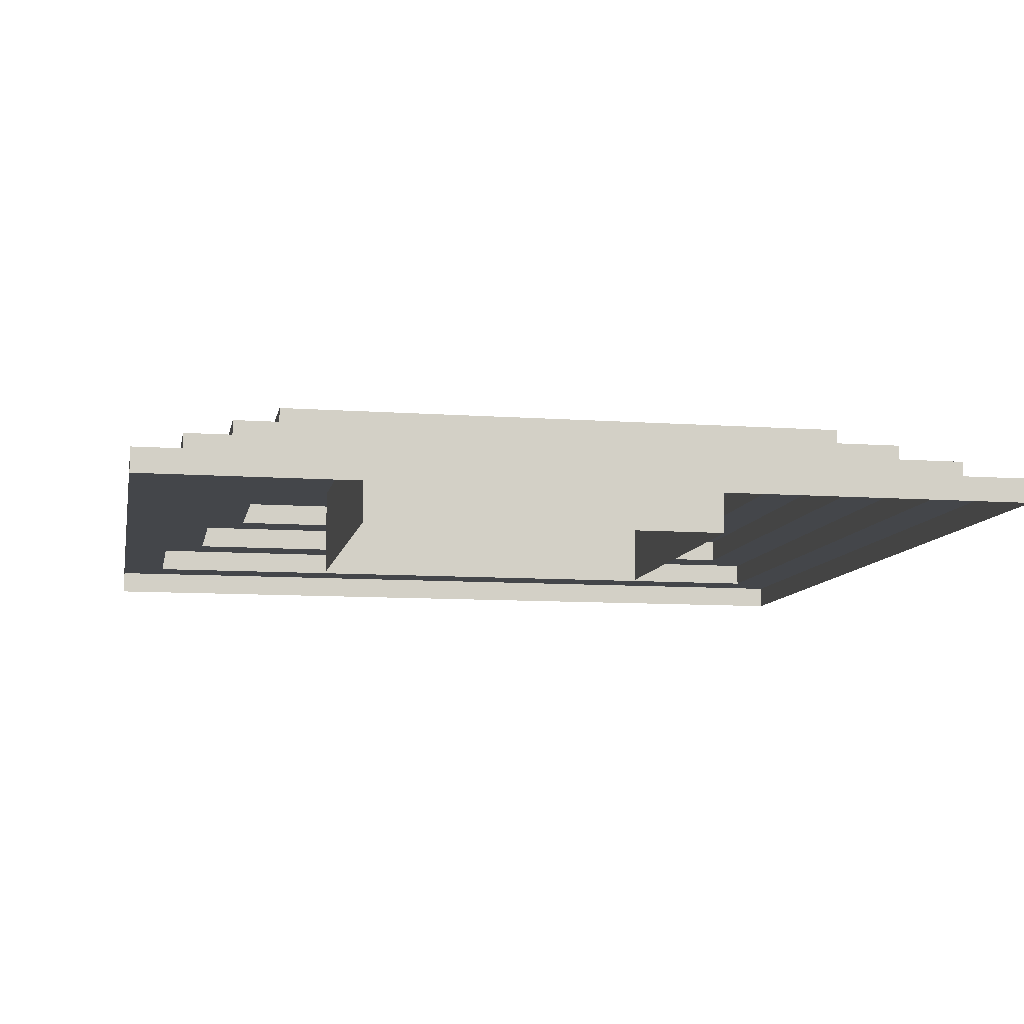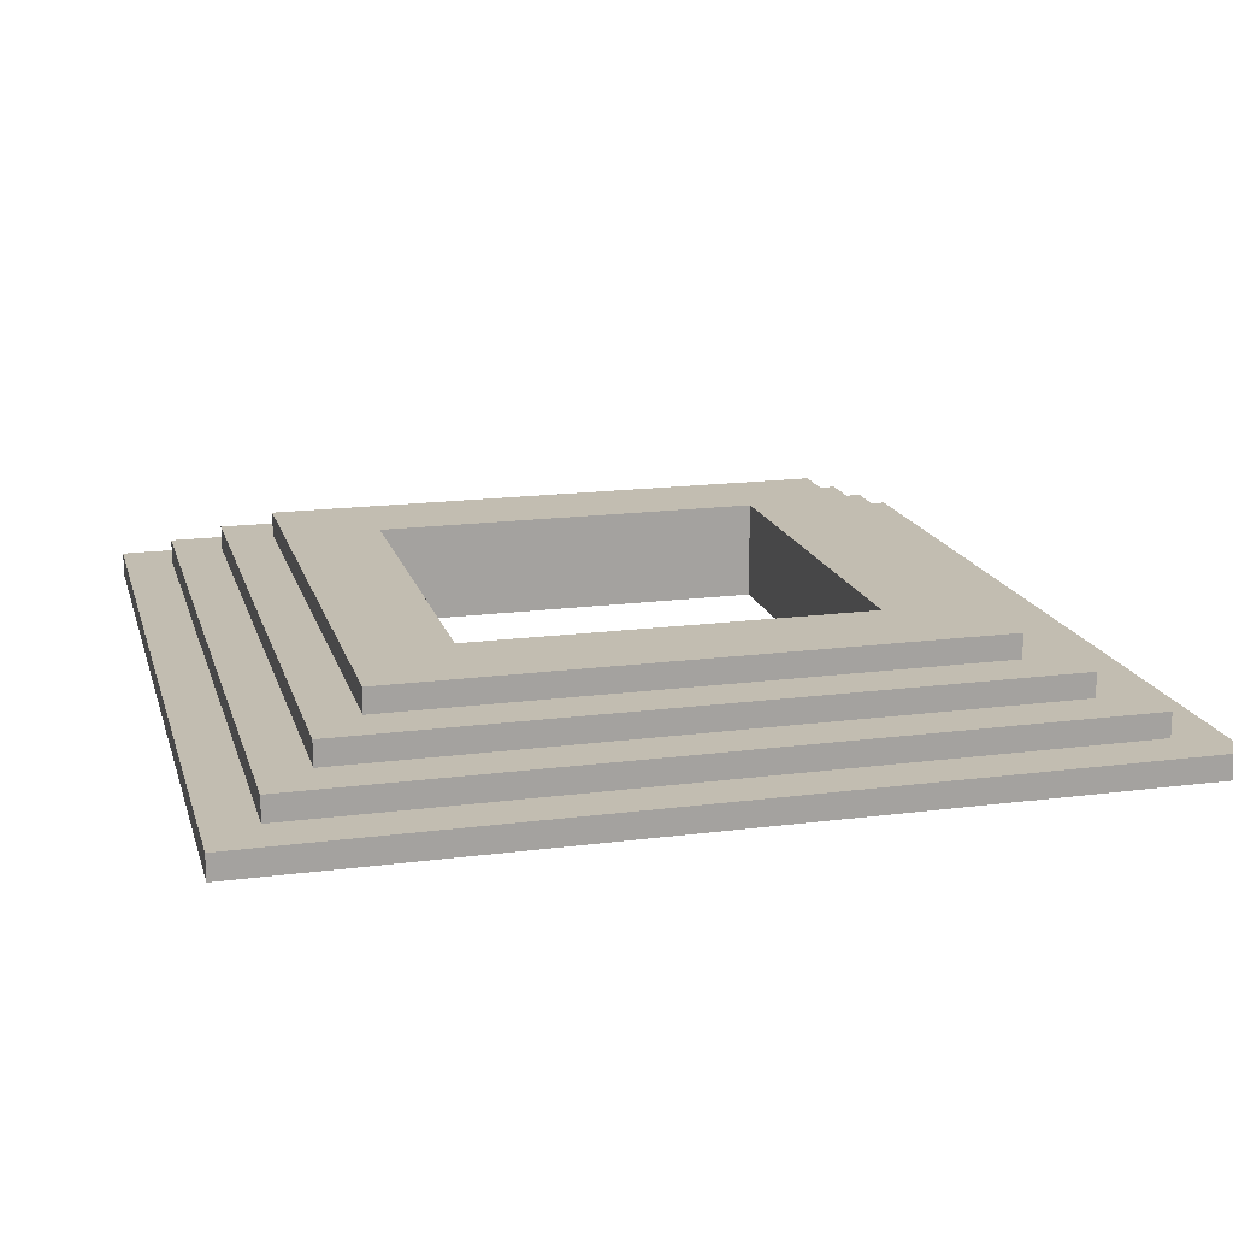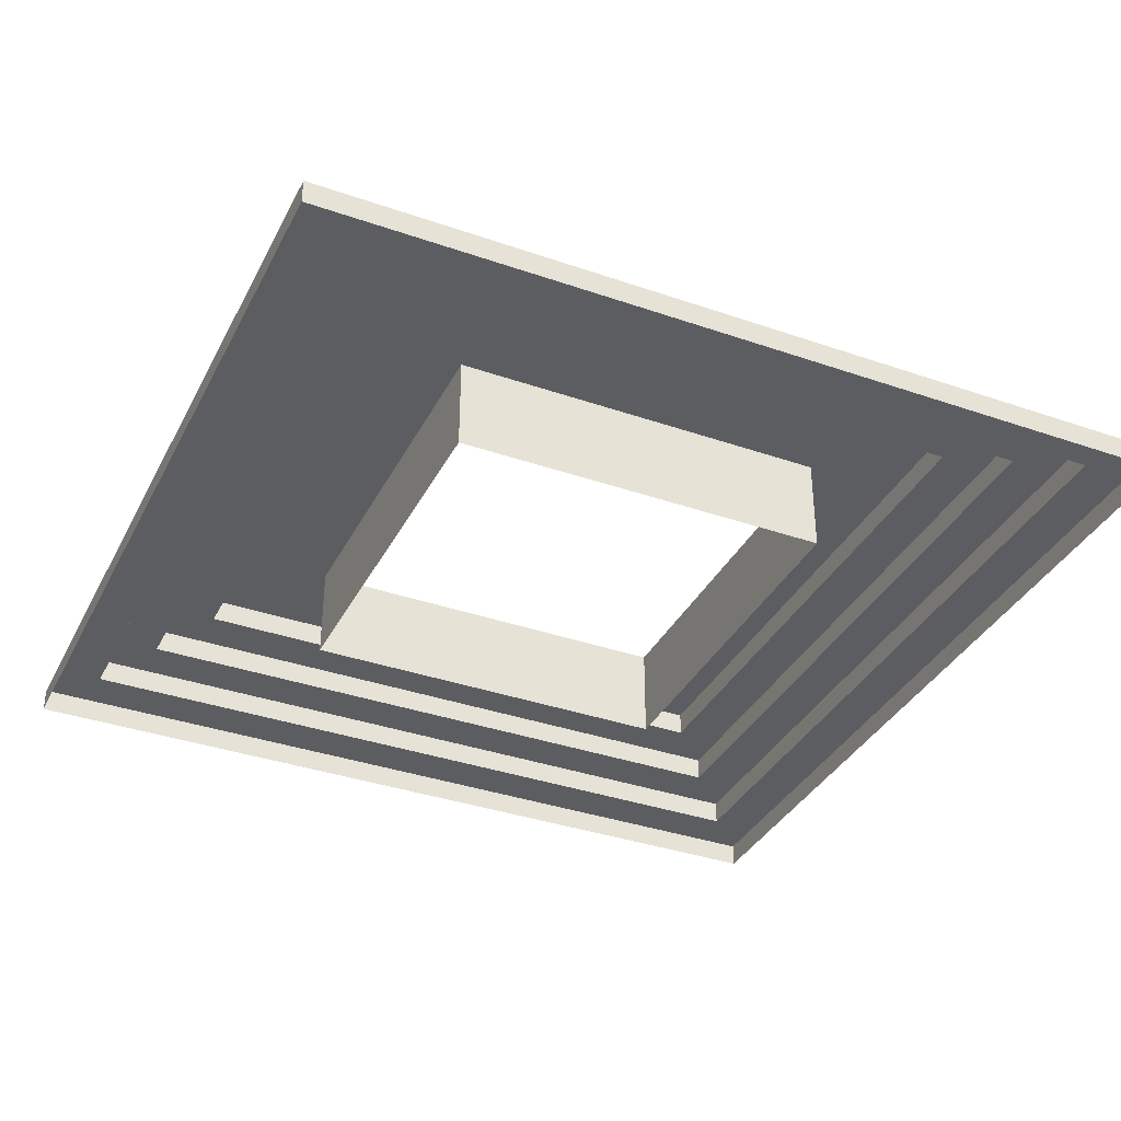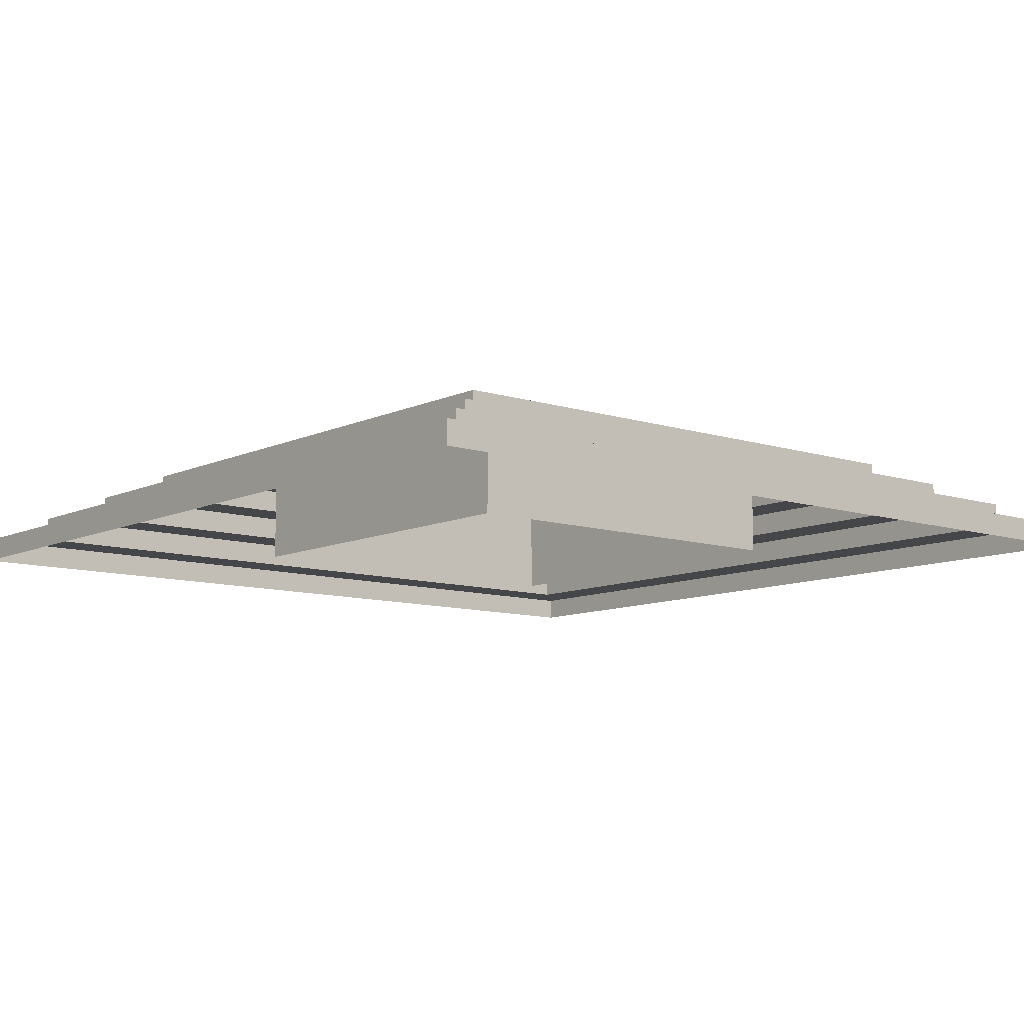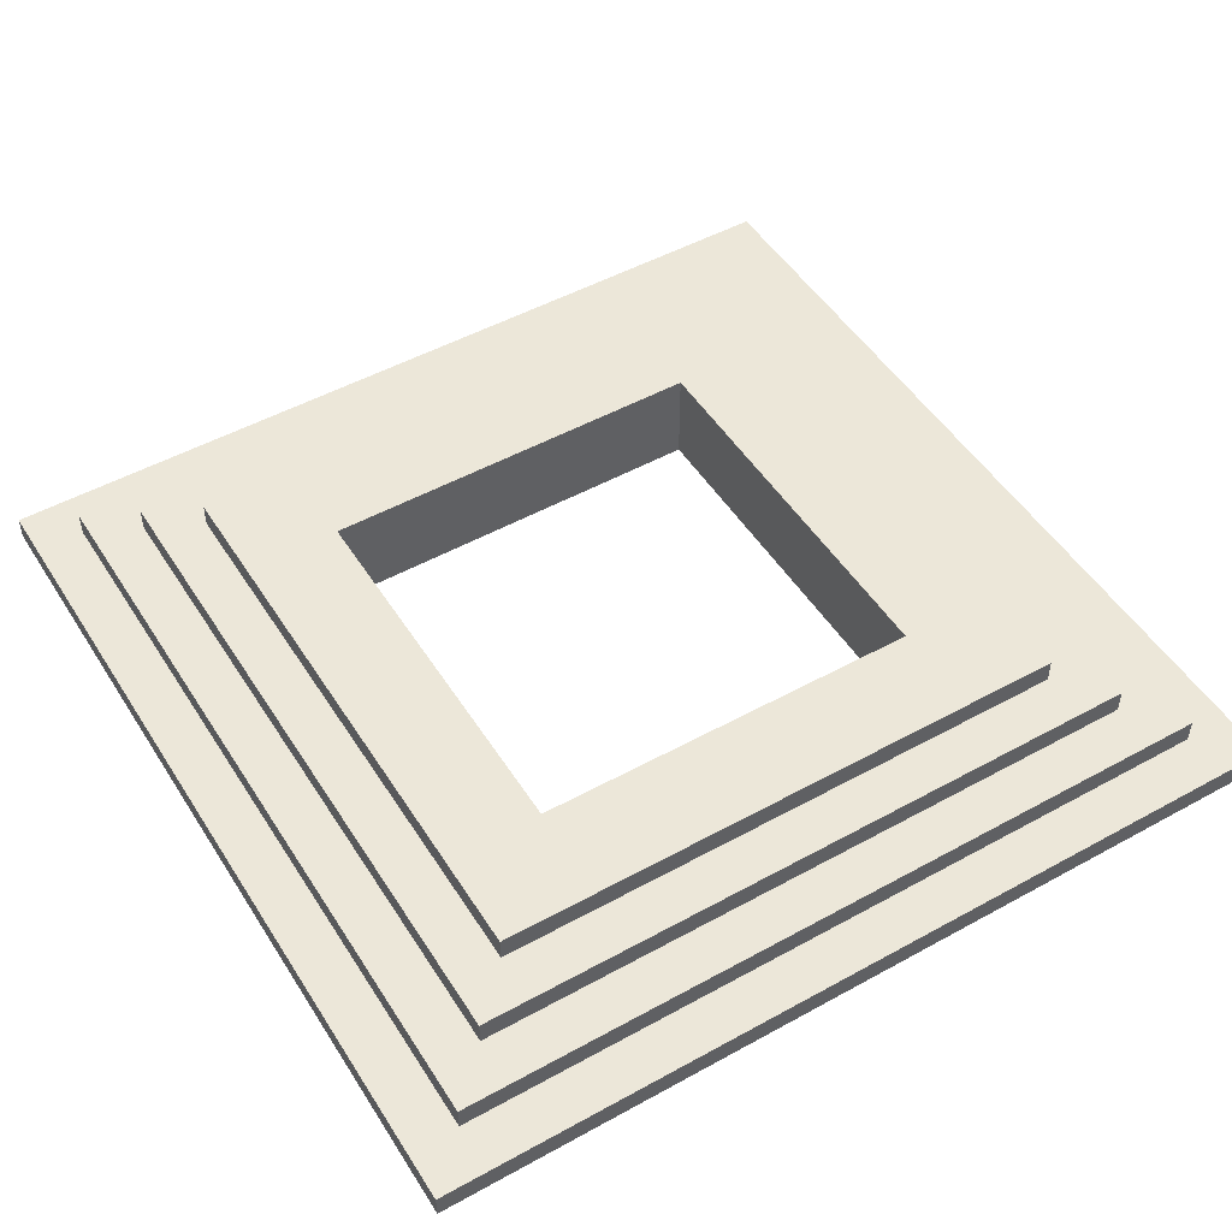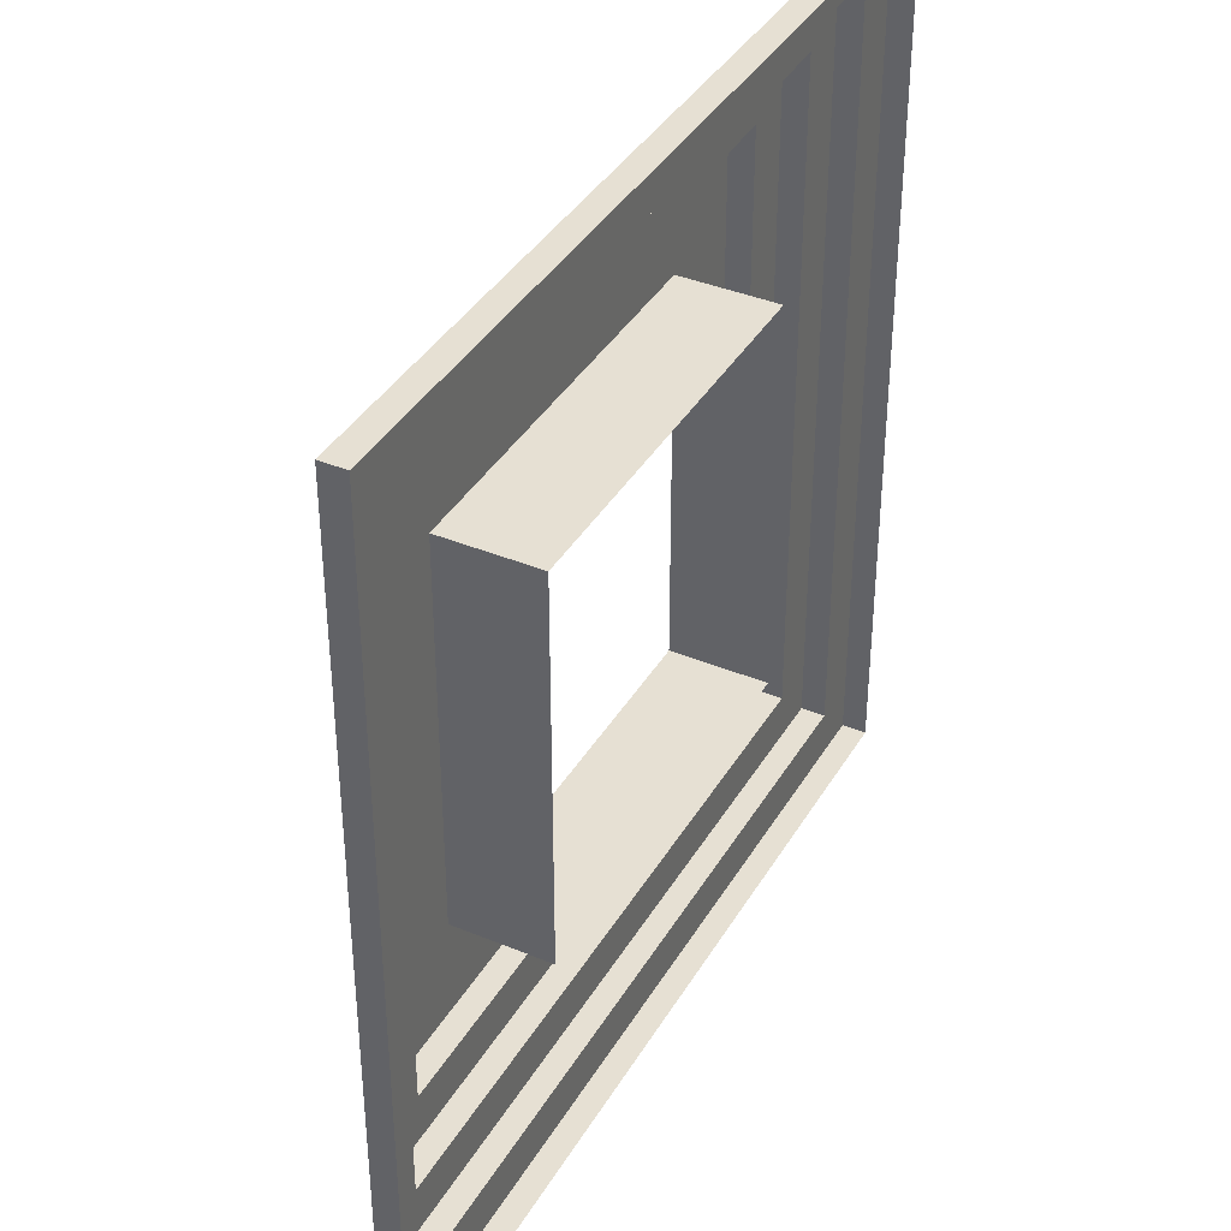
<metadata>
{"format":"obj","ext":"obj","renderer":"f3d","projection":"perspective","resolution":1024,"background":"white","views":[{"elev":-9.4,"azim":79.2,"up":"+Y"},{"elev":17.0,"azim":-14.7,"up":"+Y"},{"elev":-35.9,"azim":-114.5,"up":"+Y"},{"elev":-9.8,"azim":-129.8,"up":"+Y"},{"elev":49.8,"azim":-31.3,"up":"+Y"},{"elev":38.5,"azim":-62.4,"up":"+Z"}]}
</metadata>
<code>
g pb_Mesh-399228
v 4.5 0 4.5
v -4.5 0 4.5
v 4.5 0.25 4.5
v -4.5 0.25 4.5
v 4.5 0.25 4.5
v -4.5 0.25 4.5
v 4 0.25 4
v -4 0.25 4
v 4 0.25 4
v -4 0.25 4
v 4 0.5 4
v -4 0.5 4
v 4 0.5 4
v -4 0.5 4
v 3.5 0.5 3.5
v -3.5 0.5 3.5
v 3.5 0.5 3.5
v -3.5 0.5 3.5
v 3.5 0.75 3.5
v -3.5 0.75 3.5
v 3.5 0.75 3.5
v -3.5 0.75 3.5
v 3 0.75 3
v -3 0.75 3
v 3 0.75 3
v -3 0.75 3
v 3 1 3
v -3 1 3
v 3 1 3
v -3 1 3
v 2.015 1 2.015
v -2.01 1 2.01
v 4.5 0 -4.5
v 4.5 0 4.5
v 4.5 0.25 -4.5
v 4.5 0.25 4.5
v 4.5 0.25 -4.5
v 4 0.25 -4
v 4 0.25 -4
v 4 0.25 4
v 4 0.5 -4
v 4 0.5 4
v 4 0.5 -4
v 3.5 0.5 -3.5
v 3.5 0.5 -3.5
v 3.5 0.5 3.5
v 3.5 0.75 -3.5
v 3.5 0.75 3.5
v 3.5 0.75 -3.5
v 3 0.75 -3
v 3 0.75 -3
v 3 0.75 3
v 3 1 -3
v 3 1 3
v 3 1 -3
v 2.015 1 -2.015
v -4.5 0 -4.5
v 4.5 0 -4.5
v -4.5 0.25 -4.5
v 4.5 0.25 -4.5
v -4.5 0.25 -4.5
v -4 0.25 -4
v -4 0.25 -4
v 4 0.25 -4
v -4 0.5 -4
v 4 0.5 -4
v -4 0.5 -4
v -3.5 0.5 -3.5
v -3.5 0.5 -3.5
v 3.5 0.5 -3.5
v -3.5 0.75 -3.5
v 3.5 0.75 -3.5
v -3.5 0.75 -3.5
v -3 0.75 -3
v -3 0.75 -3
v 3 0.75 -3
v -3 1 -3
v 3 1 -3
v -3 1 -3
v -2.01 1 -2.01
v -4.5 0 4.5
v -4.5 0 -4.5
v -4.5 0.25 4.5
v -4.5 0.25 -4.5
v -4 0.25 4
v -4 0.25 -4
v -4 0.5 4
v -4 0.5 -4
v -3.5 0.5 3.5
v -3.5 0.5 -3.5
v -3.5 0.75 3.5
v -3.5 0.75 -3.5
v -3 0.75 3
v -3 0.75 -3
v -3 1 3
v -3 1 -3
v 2.015 1 -2.015
v 2.015 1 2.015
v 2.015 -0.002637 -2.015
v 2.015 -0.002637 2.015
v 2.015 1 2.015
v -2.01 1 2.01
v 2.015 -0.002637 2.015
v -2.01 -0.002637 2.01
v -2.01 1 2.01
v -2.01 1 -2.01
v -2.01 -0.002637 2.01
v -2.01 -0.002637 -2.01
v -2.01 1 -2.01
v 2.015 1 -2.015
v -2.01 -0.002637 -2.01
v 2.015 -0.002637 -2.015
g pb_Mesh-399228_0
f 3 2 1
f 3 4 2
f 7 6 5
f 7 8 6
f 11 10 9
f 11 12 10
f 15 14 13
f 15 16 14
f 19 18 17
f 19 20 18
f 23 22 21
f 23 24 22
f 27 26 25
f 27 28 26
f 31 30 29
f 31 32 30
f 35 34 33
f 35 36 34
f 38 5 37
f 38 7 5
f 41 40 39
f 41 42 40
f 44 13 43
f 44 15 13
f 47 46 45
f 47 48 46
f 50 21 49
f 50 23 21
f 53 52 51
f 53 54 52
f 56 29 55
f 56 31 29
f 59 58 57
f 59 60 58
f 62 37 61
f 62 38 37
f 65 64 63
f 65 66 64
f 68 43 67
f 68 44 43
f 71 70 69
f 71 72 70
f 74 49 73
f 74 50 49
f 77 76 75
f 77 78 76
f 80 55 79
f 80 56 55
f 83 82 81
f 83 84 82
f 8 61 6
f 8 62 61
f 87 86 85
f 87 88 86
f 16 67 14
f 16 68 67
f 91 90 89
f 91 92 90
f 24 73 22
f 24 74 73
f 95 94 93
f 95 96 94
f 32 79 30
f 32 80 79
f 99 98 97
f 99 100 98
f 103 102 101
f 103 104 102
f 107 106 105
f 107 108 106
f 111 110 109
f 111 112 110

</code>
